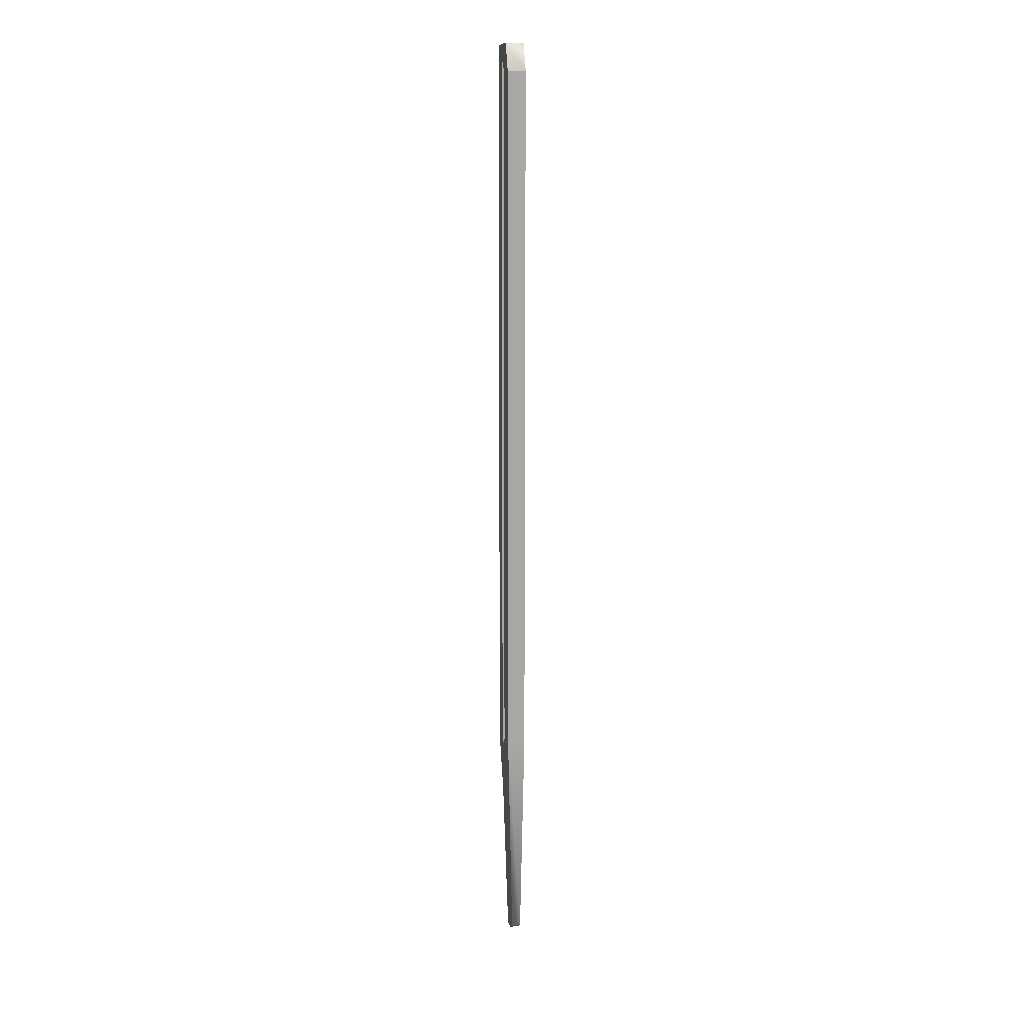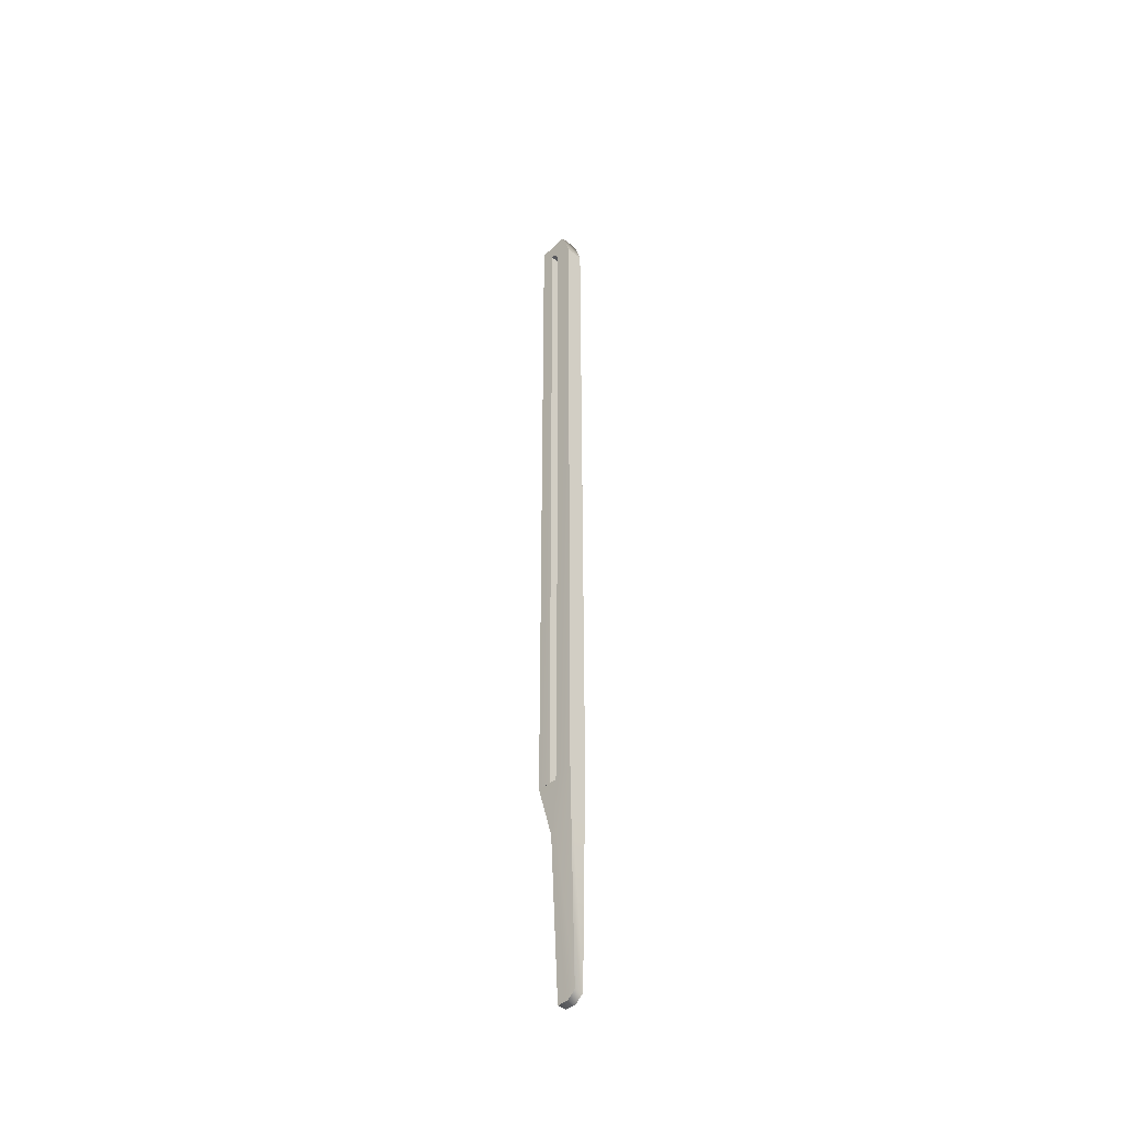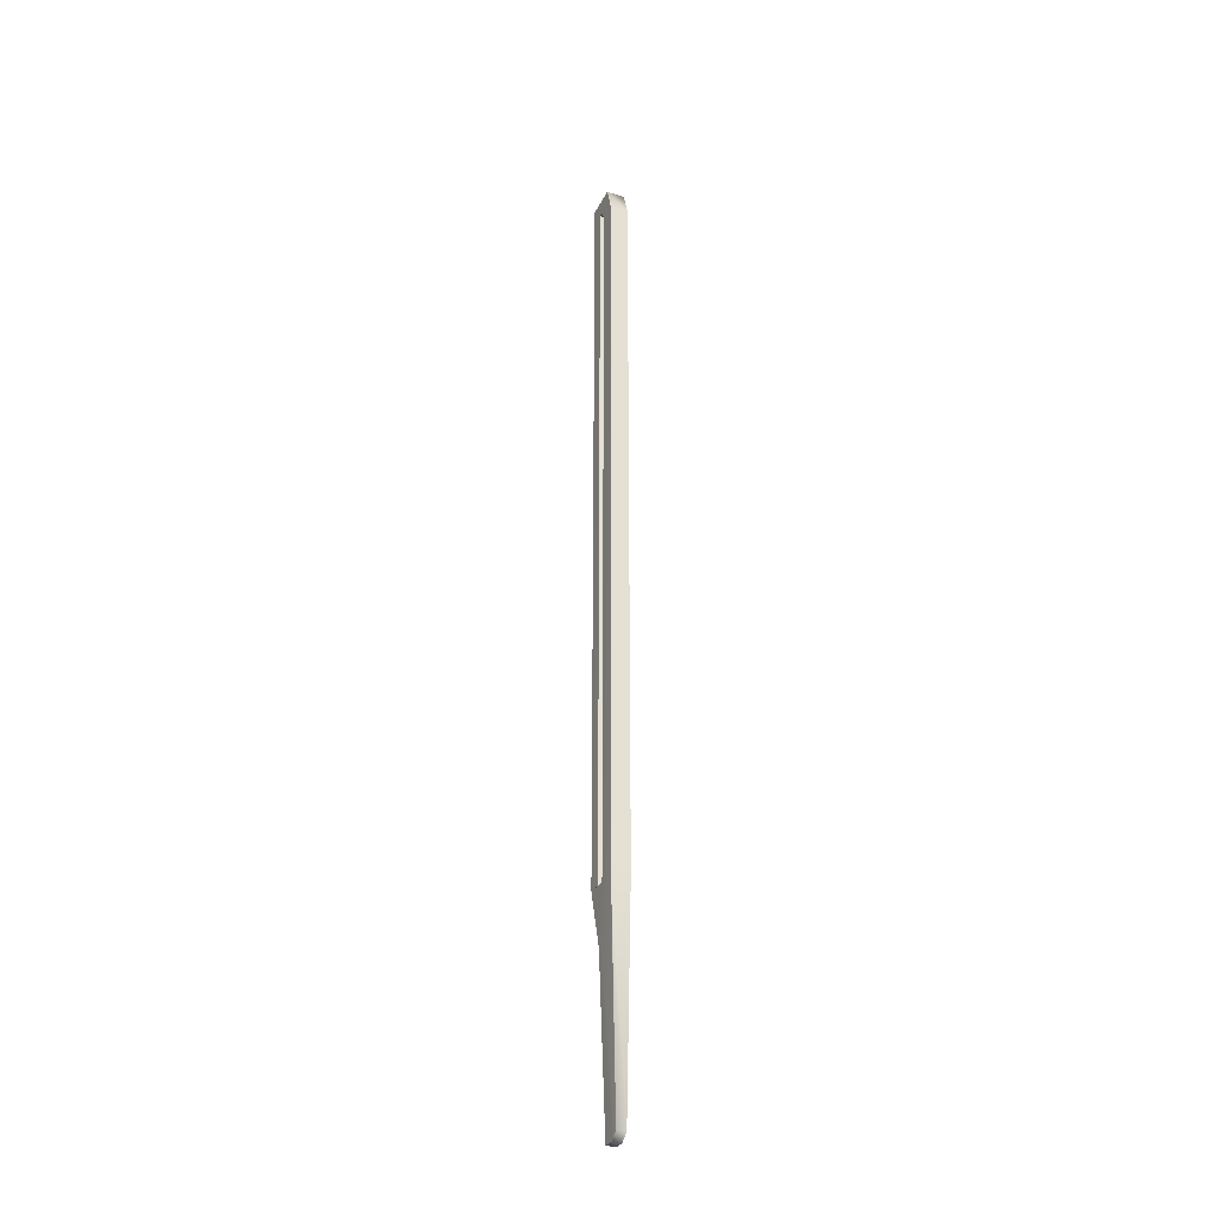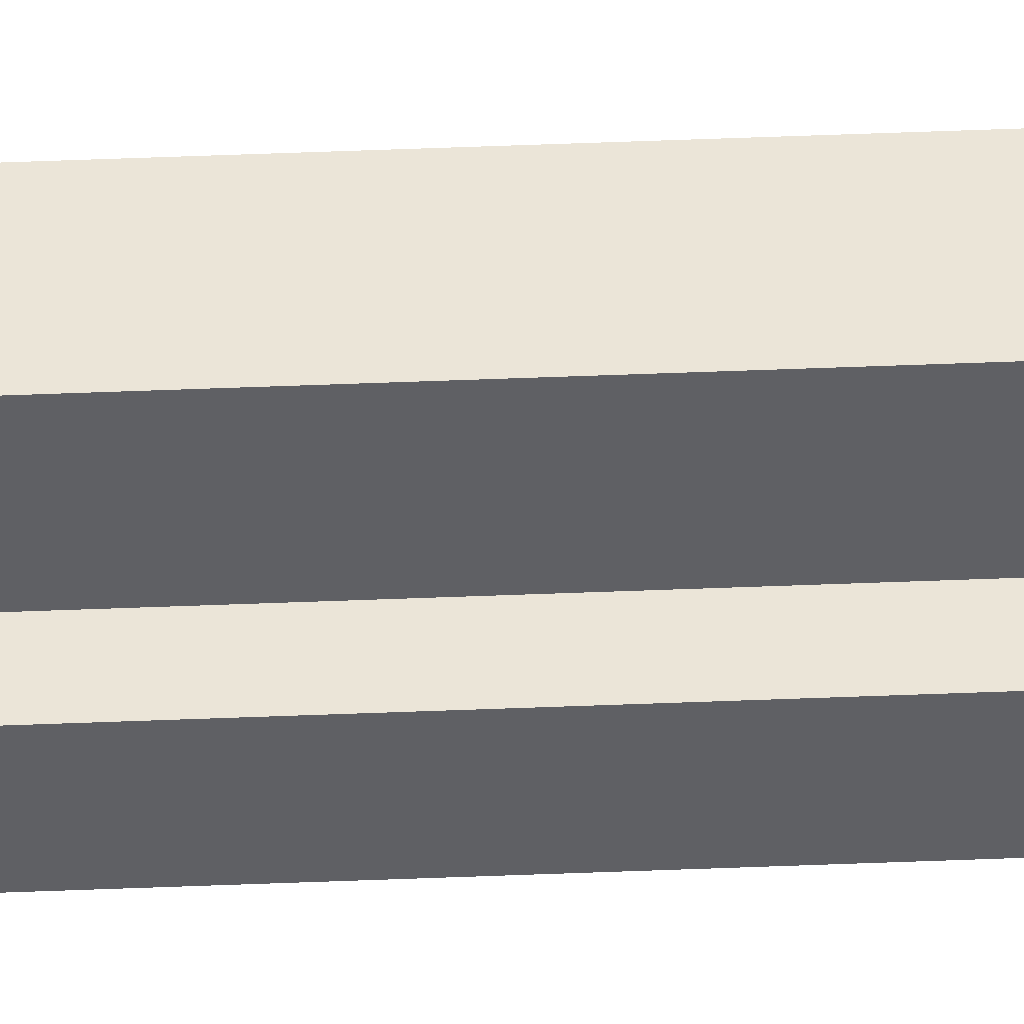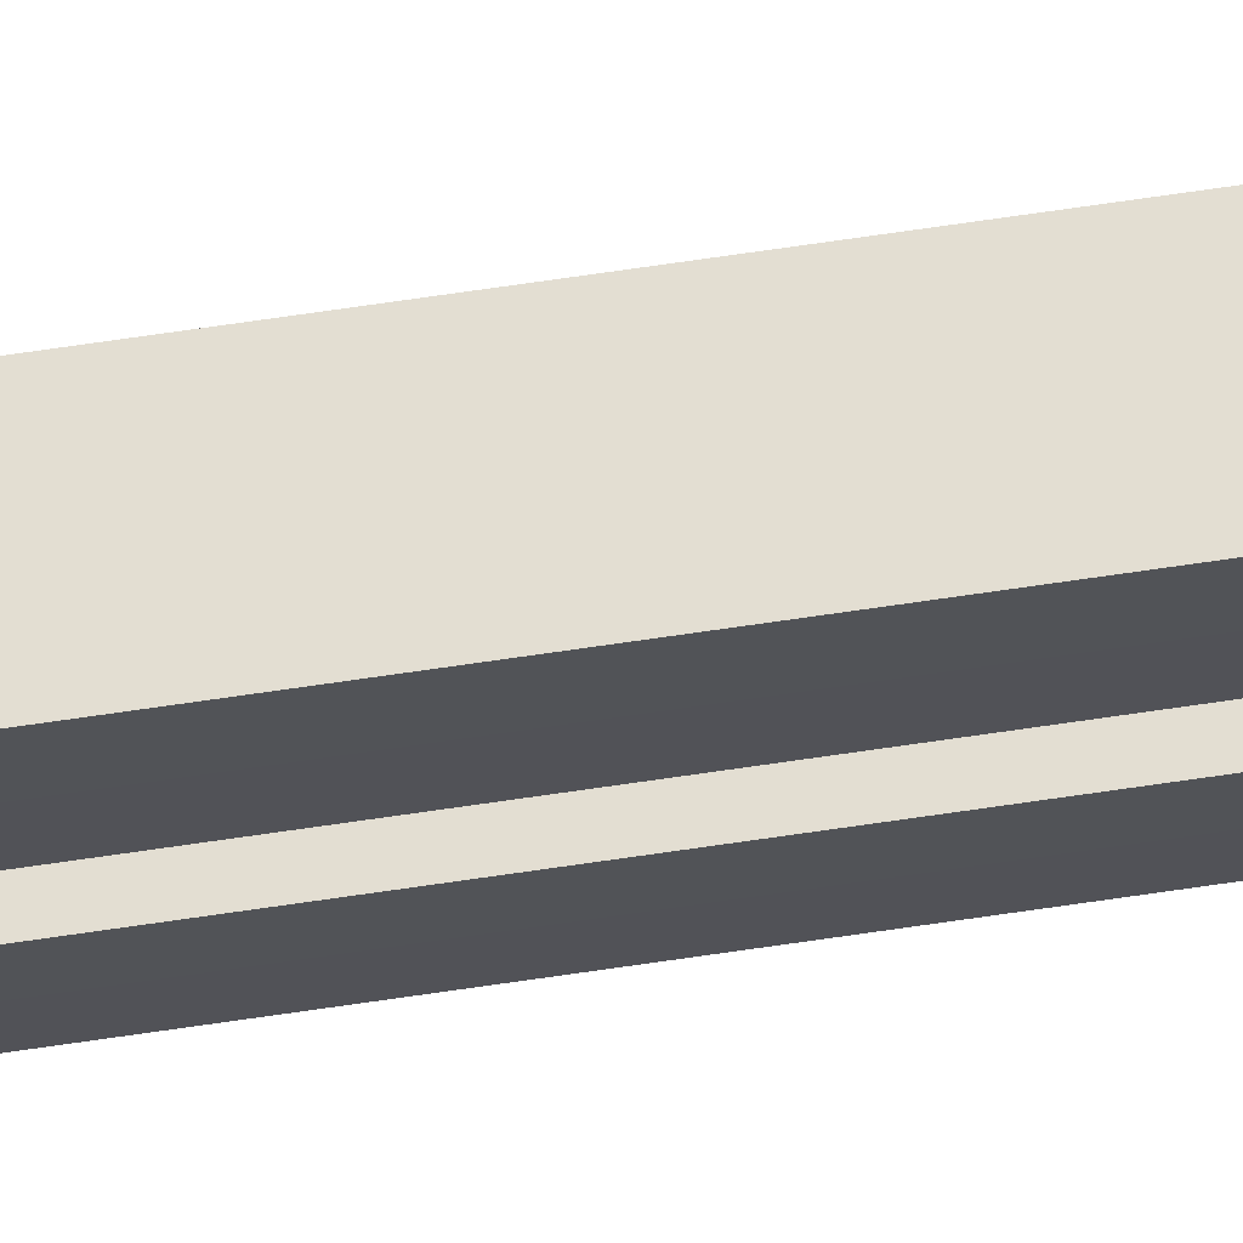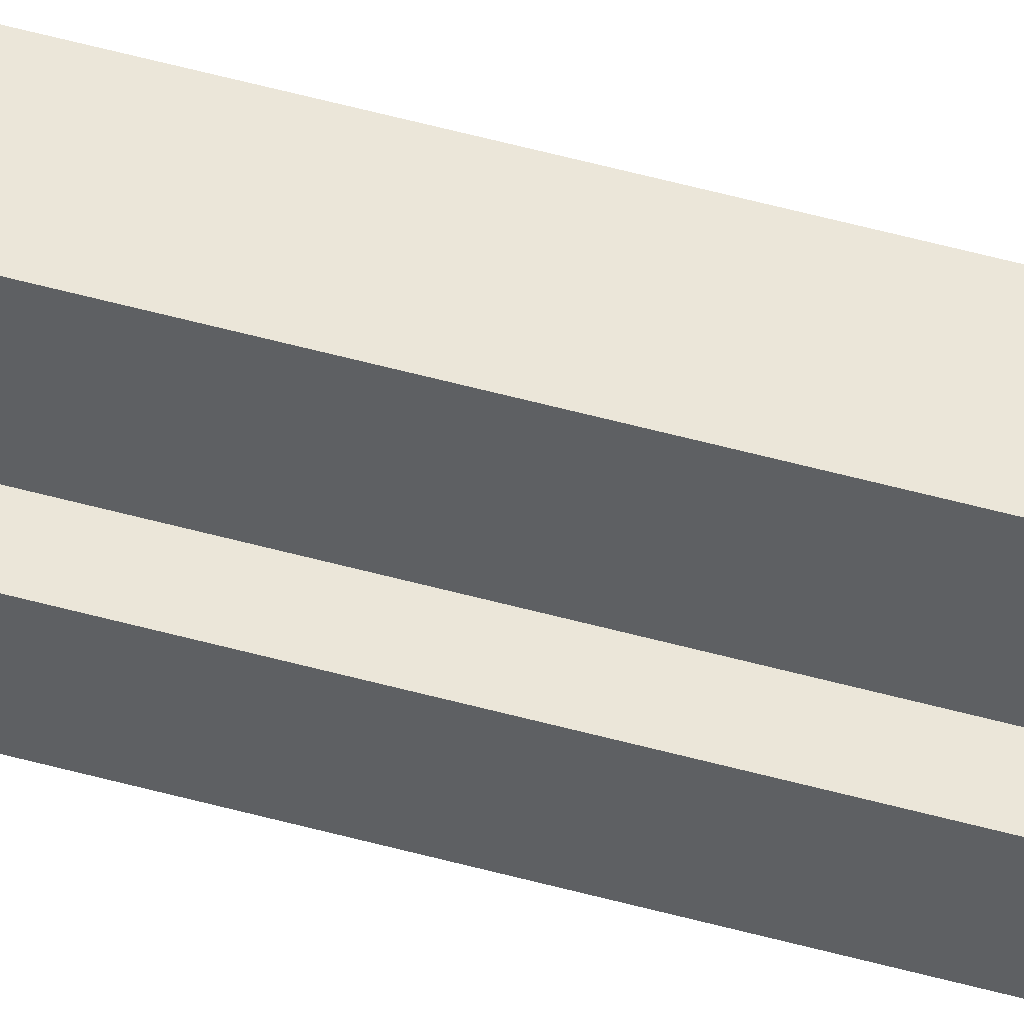
<metadata>
{"format":"obj","ext":"obj","renderer":"f3d","projection":"perspective","resolution":1024,"background":"white","views":[{"elev":15.2,"azim":-13.6,"up":"+Y"},{"elev":-42.3,"azim":-43.7,"up":"+Y"},{"elev":-30.9,"azim":-24.3,"up":"+Y"},{"elev":45.6,"azim":87.3,"up":"+Z"},{"elev":67.7,"azim":81.5,"up":"+Z"},{"elev":47.5,"azim":-72.2,"up":"+Z"}]}
</metadata>
<code>
o Converted_object_0(m0)_Converted_object_0(m0).048
v -0.1875 7.977 1.818
v -0.1875 -6.714 1.818
v 0.1875 7.977 1.818
v 0.1875 -6.714 1.818
v 0.1875 7.977 1.465
v 0.1875 -6.714 1.465
v -0.1875 7.977 1.465
v -0.1875 -6.714 1.465
v -0.1875 8.159 1.001
v -0.1875 8.478 0.9997
v 0.1875 8.159 1.001
v 0.1875 8.478 0.9997
v -0.1875 -7.987 1.33
v -0.1875 -6.842 1.002
v 0.1875 -7.987 1.33
v 0.1875 -6.842 1.002
v -0.1875 8.159 1.386
v -0.1875 8.534 1.636
v 0.1875 8.159 1.386
v 0.1875 8.534 1.636
v -0.1875 -7.986 1.45
v -0.1875 -6.843 1.419
v 0.09375 -11.35 1.637
v 0.09375 -11.21 1.813
v -0.09375 -11.21 1.813
v -0.09375 -11.35 1.637
v 0.1875 -6.843 1.419
v 0.1875 -7.986 1.45
v 0.09375 -11.35 1.405
v -0.09375 -11.35 1.405
f 1 2 3
f 2 4 3
f 3 4 5
f 4 6 5
f 5 6 7
f 6 8 7
f 7 8 1
f 8 2 1
f 9 10 11
f 10 12 11
f 13 14 15
f 14 16 15
f 17 7 1
f 17 1 18
f 19 5 7
f 19 7 17
f 18 1 3
f 18 3 20
f 20 3 5
f 20 5 19
f 9 17 18
f 9 18 10
f 11 19 17
f 11 17 9
f 10 18 20
f 10 20 12
f 12 20 19
f 12 19 11
f 21 2 8
f 21 8 22
f 23 24 25
f 23 25 26
f 22 8 6
f 22 6 27
f 27 6 4
f 27 4 28
f 13 21 22
f 13 22 14
f 29 23 26
f 29 26 30
f 14 22 27
f 14 27 16
f 16 27 28
f 16 28 15
f 23 28 4
f 23 4 24
f 24 4 2
f 24 2 25
f 25 2 21
f 25 21 26
f 29 15 28
f 29 28 23
f 26 21 13
f 26 13 30
f 30 13 15
f 30 15 29
o Converted_object_0(m1)_Converted_object_0(m1).041
v -0.1875 8.16 1.278
v -0.1875 -6.84 1.278
v 0.1875 8.16 1.278
v 0.1875 -6.84 1.278
v 0.1875 8.16 1
v 0.1875 -6.84 1
v -0.1875 8.16 1
v -0.1875 -6.84 1
f 31 32 33
f 32 34 33
f 33 34 35
f 34 36 35
f 35 36 37
f 36 38 37
f 37 38 31
f 38 32 31
f 37 31 35
f 31 33 35
f 32 38 34
f 38 36 34

</code>
